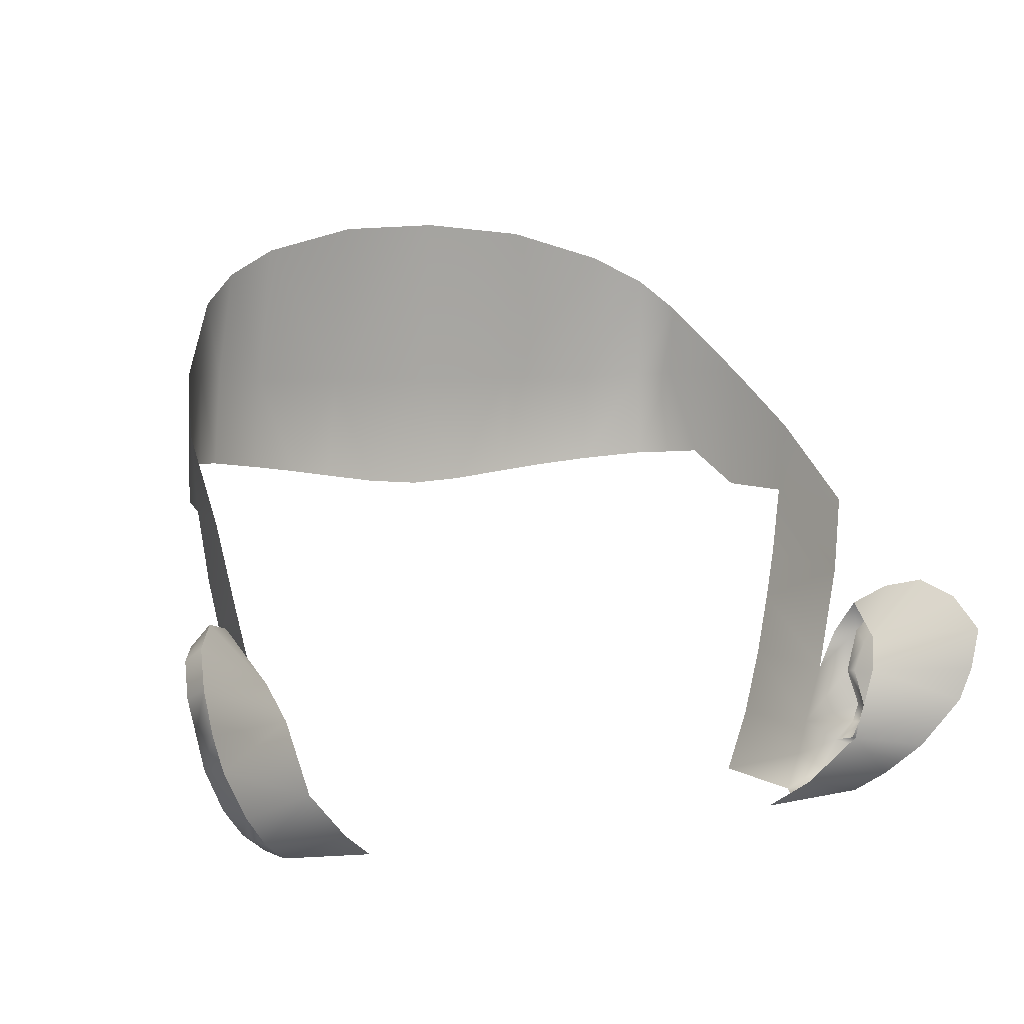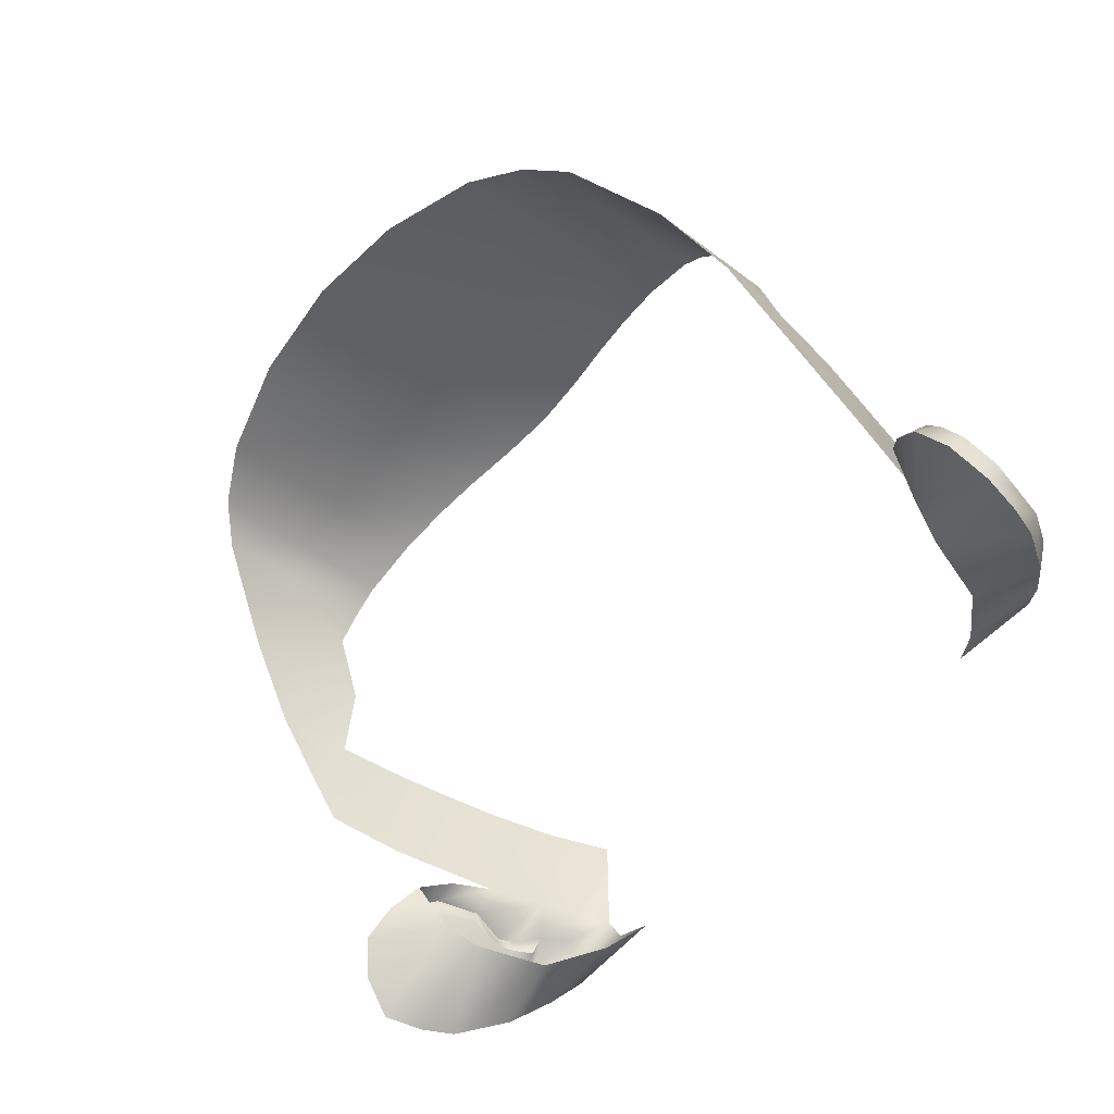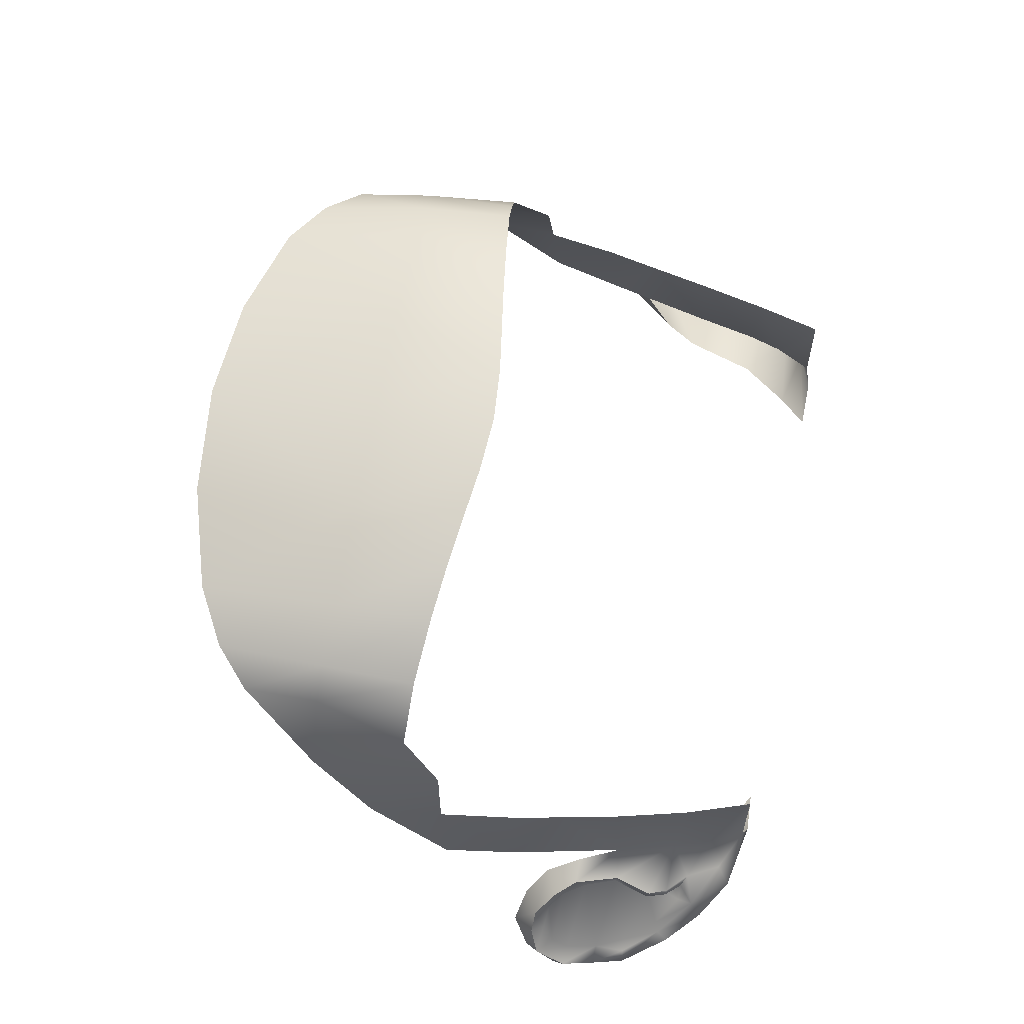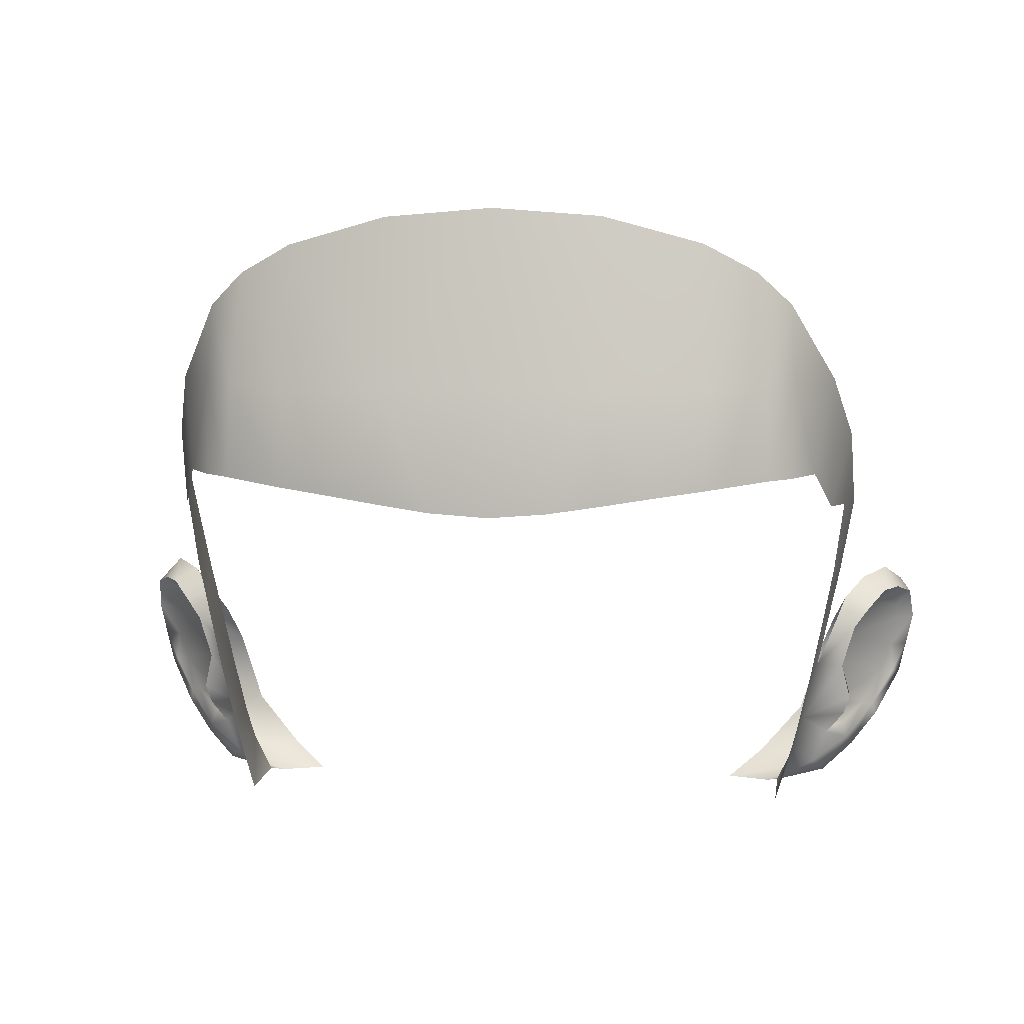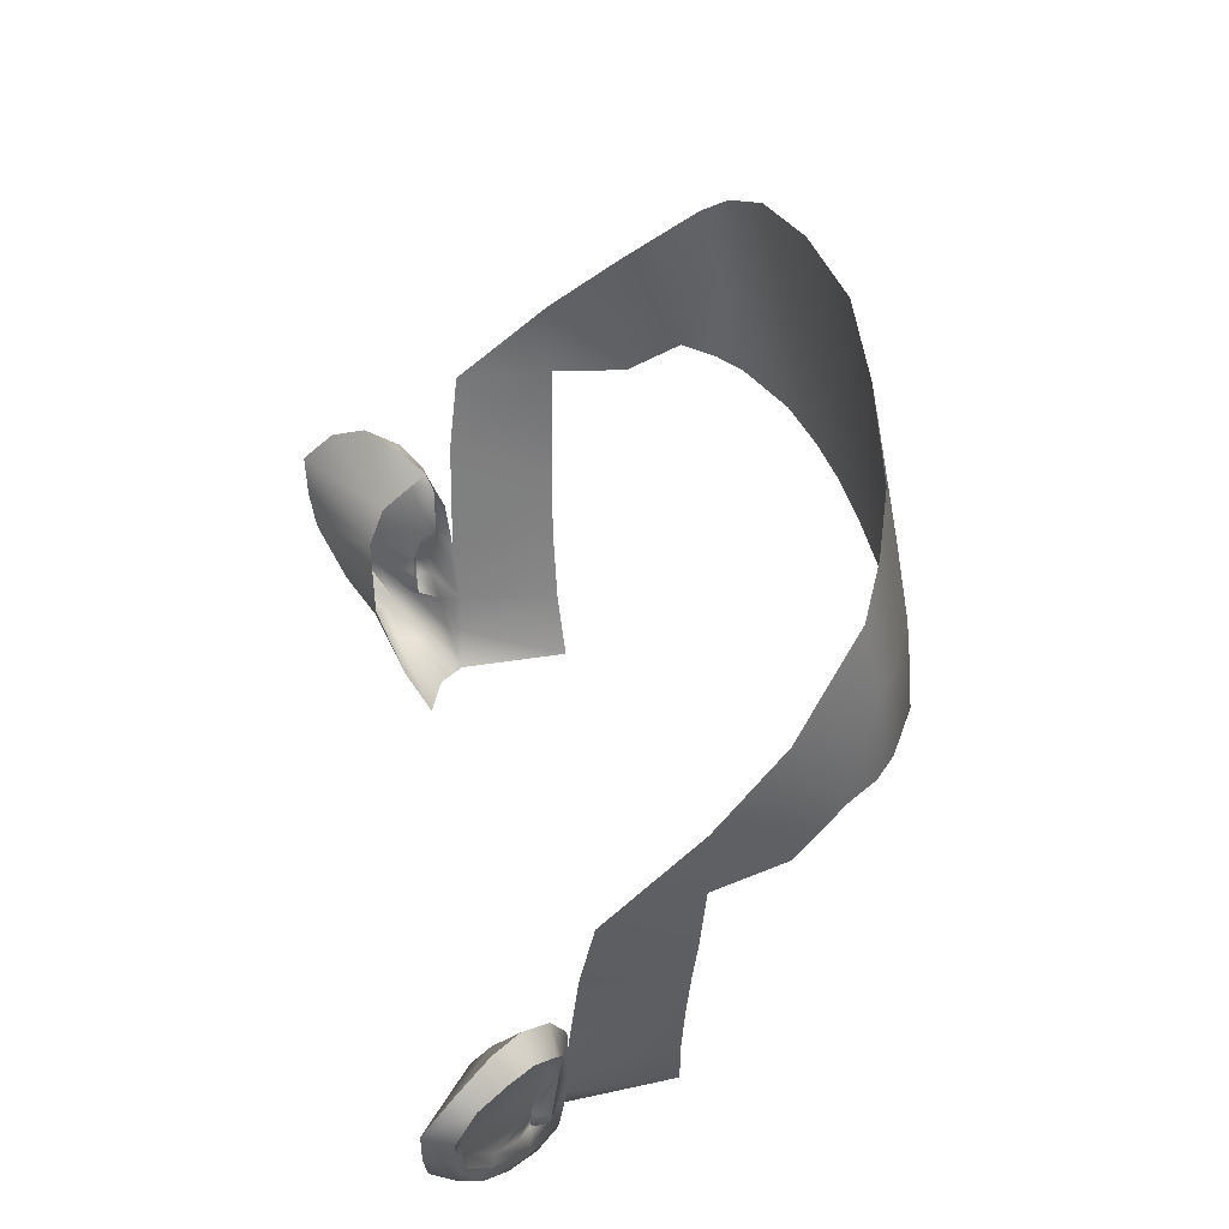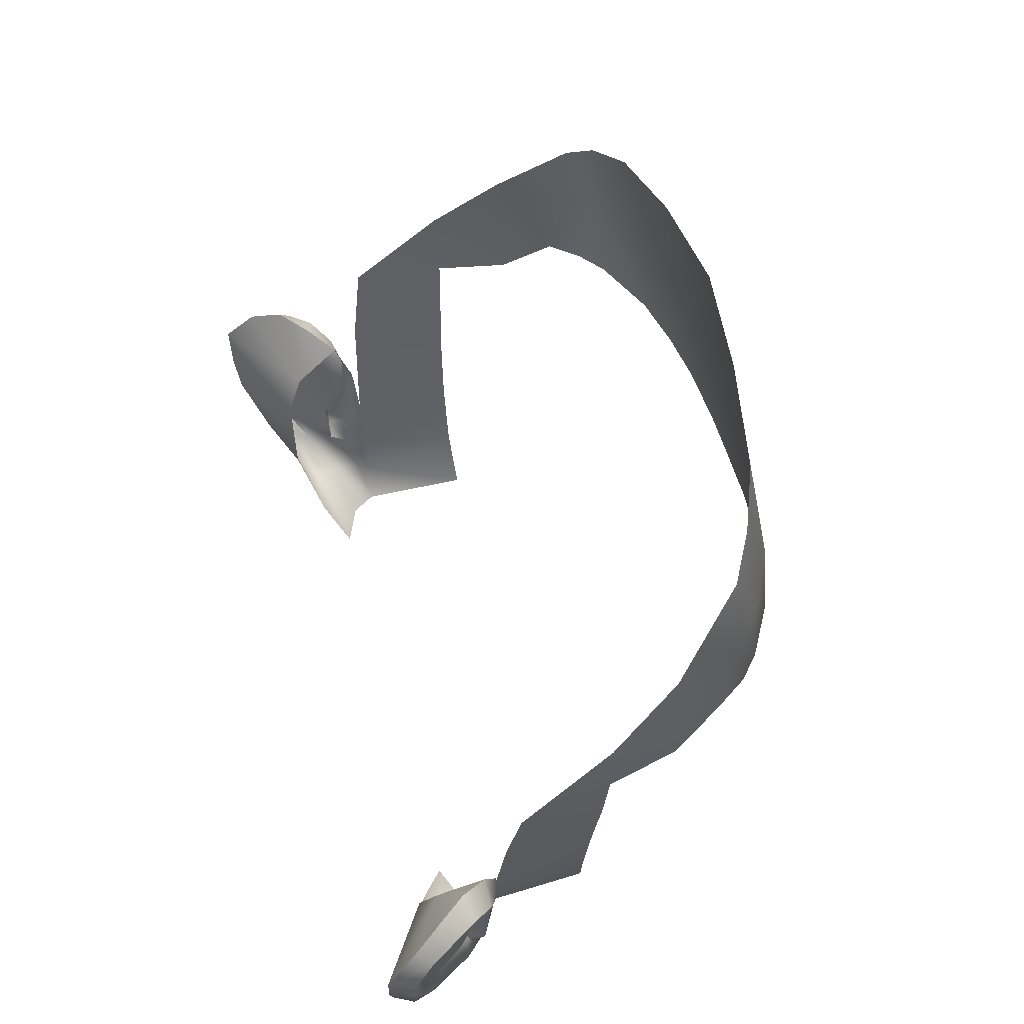
<metadata>
{"format":"obj","ext":"obj","renderer":"f3d","projection":"perspective","resolution":1024,"background":"white","views":[{"elev":4.3,"azim":151.7,"up":"+Y"},{"elev":-53.9,"azim":-129.2,"up":"+Z"},{"elev":67.9,"azim":-79.9,"up":"+Z"},{"elev":5.8,"azim":5.7,"up":"+Y"},{"elev":41.8,"azim":-101.1,"up":"+Y"},{"elev":53.6,"azim":-104.8,"up":"+Y"}]}
</metadata>
<code>
g M_Head
v 0.06104 -0.0009128 0.03222
v 0.05767 -0.008272 0.03135
v 0.05677 -0.007454 0.05328
v 0.0607 0.005419 0.05239
v 0.06314 0.006103 0.03246
v 0.06399 0.01936 0.05229
v 0.06622 0.01806 0.03169
v 0.06651 0.03178 0.05264
v 0.07089 0.03963 0.0328
v 0.06848 0.04199 0.05319
v 0.07044 0.05611 0.05377
v 0.07354 0.05488 0.03509
v 0.07176 0.07082 0.05344
v 0.06699 0.05693 0.06816
v 0.06733 0.08294 0.06693
v 0.06317 0.06433 0.07822
v 0.05899 0.08271 0.08264
v 0.0587 0.0639 0.08414
v 0.05822 0.09791 0.08002
v 0.05381 0.06366 0.08829
v 0.05297 0.08234 0.08743
v 0.05132 0.1042 0.08378
v 0.04204 0.06226 0.09463
v 0.04163 0.08168 0.09274
v 0.04082 0.1097 0.08741
v 0.02158 0.08174 0.09655
v 0.03161 0.06092 0.09763
v 0.02121 0.115 0.09014
v 0.02264 0.05963 0.0994
v 0.01127 0.05801 0.1007
v 1.387e-18 0.1166 0.09208
v 1.387e-18 0.0815 0.09725
v -0.02158 0.08174 0.09655
v 1.387e-18 0.05722 0.101
v -0.01127 0.05801 0.1007
v -0.02121 0.115 0.09014
v -0.02264 0.05963 0.0994
v -0.04082 0.1097 0.08741
v -0.03161 0.06092 0.09763
v -0.04163 0.08168 0.09274
v -0.05132 0.1042 0.08378
v -0.04204 0.06226 0.09463
v -0.05297 0.08234 0.08743
v -0.05822 0.09791 0.08002
v -0.05381 0.06366 0.08829
v -0.05899 0.08271 0.08264
v -0.0587 0.0639 0.08414
v -0.06317 0.06433 0.07822
v -0.06733 0.08294 0.06693
v -0.06699 0.05693 0.06816
v -0.07176 0.07082 0.05344
v -0.07044 0.05611 0.05377
v -0.07354 0.05488 0.03509
v -0.07089 0.03963 0.0328
v -0.06848 0.04199 0.05319
v -0.06651 0.03178 0.05264
v -0.06622 0.01806 0.03169
v -0.06399 0.01936 0.05229
v -0.06314 0.006103 0.03246
v -0.0607 0.005419 0.05239
v -0.06104 -0.0009128 0.03222
v -0.05677 -0.007454 0.05328
v -0.05767 -0.008272 0.03135
v 0.0703 0.02626 0.01829
v 0.07668 0.03657 0.0223
v 0.07241 0.0326 0.02772
v 0.08191 0.03824 0.0167
v 0.08589 0.03493 0.01034
v 0.08772 0.02837 0.004192
v 0.06782 0.01955 0.01492
v 0.08609 0.02002 0.004347
v 0.08381 0.0132 0.005338
v 0.06333 0.005258 0.01474
v 0.07765 0.003188 0.01014
v 0.07191 -0.003286 0.0153
v 0.05428 -0.004229 0.01885
v 0.06671 -0.007256 0.01923
v 0.04712 -0.009508 0.02338
v 0.05542 -0.009523 0.02661
v 0.06995 0.003203 0.02444
v 0.07254 0.006211 0.02447
v 0.0715 0.007208 0.02395
v 0.07377 0.01026 0.02476
v 0.07263 0.01023 0.0241
v 0.07182 0.01763 0.02646
v 0.07184 0.01735 0.02906
v 0.07366 0.009907 0.02742
v 0.0723 0.006218 0.02752
v 0.07254 0.006211 0.02447
v 0.06854 0.002194 0.0286
v 0.06995 0.003203 0.02444
v 0.07381 0.02385 0.02586
v 0.07445 0.02609 0.02937
v 0.06314 0.006103 0.03246
v 0.07366 0.009907 0.02742
v 0.07184 0.01735 0.02906
v 0.06622 0.01806 0.03169
v 0.07445 0.02609 0.02937
v 0.06954 0.02597 0.03094
v 0.07241 0.0326 0.02772
v 0.07762 0.03013 0.02778
v 0.0814 0.03376 0.0237
v 0.07668 0.03657 0.0223
v 0.08191 0.03824 0.0167
v 0.08457 0.03411 0.01918
v 0.08781 0.03236 0.01338
v 0.08589 0.03493 0.01034
v 0.08772 0.02837 0.004192
v 0.08892 0.0262 0.009408
v 0.08744 0.01965 0.009251
v 0.08609 0.02002 0.004347
v 0.08587 0.01309 0.009465
v 0.08381 0.0132 0.005338
v 0.07765 0.003188 0.01014
v 0.08043 0.004187 0.01471
v 0.07471 -0.002048 0.01969
v 0.07191 -0.003286 0.0153
v 0.06671 -0.007256 0.01923
v 0.06803 -0.006892 0.02559
v 0.07341 0.0002951 0.02356
v 0.05542 -0.009523 0.02661
v 0.05767 -0.008272 0.03135
v 0.06565 -0.004158 0.02978
v 0.06104 -0.0009128 0.03222
v 0.06995 0.003203 0.02444
v 0.07945 0.006435 0.01658
v 0.08043 0.004187 0.01471
v 0.07254 0.003182 0.02181
v 0.0715 0.007208 0.02395
v 0.07746 0.007174 0.01717
v 0.07263 0.01023 0.0241
v 0.08155 0.01359 0.01204
v 0.08416 0.01342 0.01214
v 0.08395 0.0194 0.01106
v 0.08892 0.0262 0.009408
v 0.08518 0.02573 0.01136
v 0.08781 0.03236 0.01338
v 0.07644 0.02848 0.02466
v 0.07762 0.03013 0.02778
v 0.08472 0.02919 0.0138
v 0.07915 0.03109 0.02169
v 0.0814 0.03376 0.0237
v 0.08277 0.0316 0.01762
v 0.08457 0.03411 0.01918
v -0.07668 0.03657 0.0223
v -0.0703 0.02626 0.01829
v -0.07241 0.0326 0.02772
v -0.08191 0.03824 0.0167
v -0.08589 0.03493 0.01034
v -0.08772 0.02837 0.004192
v -0.06782 0.01955 0.01492
v -0.08609 0.02002 0.004347
v -0.08381 0.0132 0.005338
v -0.06333 0.005258 0.01474
v -0.07765 0.003188 0.01014
v -0.07191 -0.003286 0.0153
v -0.05428 -0.004229 0.01885
v -0.06671 -0.007256 0.01923
v -0.04712 -0.009508 0.02338
v -0.05542 -0.009523 0.02661
v -0.07254 0.006211 0.02447
v -0.06995 0.003203 0.02444
v -0.0715 0.007208 0.02395
v -0.07377 0.01026 0.02476
v -0.07263 0.01023 0.0241
v -0.07182 0.01763 0.02646
v -0.07184 0.01735 0.02906
v -0.07366 0.009907 0.02742
v -0.0723 0.006218 0.02752
v -0.07254 0.006211 0.02447
v -0.06854 0.002194 0.0286
v -0.06995 0.003203 0.02444
v -0.07381 0.02385 0.02586
v -0.07445 0.02609 0.02937
v -0.06314 0.006103 0.03246
v -0.07366 0.009907 0.02742
v -0.07184 0.01735 0.02906
v -0.06622 0.01806 0.03169
v -0.07445 0.02609 0.02937
v -0.06954 0.02597 0.03094
v -0.07241 0.0326 0.02772
v -0.07762 0.03013 0.02778
v -0.0814 0.03376 0.0237
v -0.07668 0.03657 0.0223
v -0.08191 0.03824 0.0167
v -0.08457 0.03411 0.01918
v -0.08781 0.03236 0.01338
v -0.08589 0.03493 0.01034
v -0.08772 0.02837 0.004192
v -0.08892 0.0262 0.009408
v -0.08744 0.01965 0.009251
v -0.08609 0.02002 0.004347
v -0.08587 0.01309 0.009465
v -0.08381 0.0132 0.005338
v -0.07765 0.003188 0.01014
v -0.08043 0.004187 0.01471
v -0.07471 -0.002048 0.01969
v -0.07191 -0.003286 0.0153
v -0.06671 -0.007256 0.01923
v -0.06803 -0.006892 0.02559
v -0.07341 0.0002951 0.02356
v -0.05542 -0.009523 0.02661
v -0.05767 -0.008272 0.03135
v -0.06565 -0.004158 0.02978
v -0.06104 -0.0009128 0.03222
v -0.06995 0.003203 0.02444
v -0.07945 0.006435 0.01658
v -0.08043 0.004187 0.01471
v -0.07254 0.003182 0.02181
v -0.0715 0.007208 0.02395
v -0.07746 0.007174 0.01717
v -0.07263 0.01023 0.0241
v -0.08155 0.01359 0.01204
v -0.08416 0.01342 0.01214
v -0.08395 0.0194 0.01106
v -0.08892 0.0262 0.009408
v -0.08518 0.02573 0.01136
v -0.08781 0.03236 0.01338
v -0.07644 0.02848 0.02466
v -0.07762 0.03013 0.02778
v -0.08472 0.02919 0.0138
v -0.07915 0.03109 0.02169
v -0.0814 0.03376 0.0237
v -0.08277 0.0316 0.01762
v -0.08457 0.03411 0.01918
g M_Head_0
f 3 2 1
f 1 4 3
f 1 5 4
f 6 4 5
f 5 7 6
f 8 6 7
f 7 9 8
f 10 8 9
f 9 11 10
f 12 11 9
f 13 11 12
f 13 14 11
f 13 15 14
f 14 15 16
f 17 16 15
f 17 18 16
f 15 19 17
f 18 17 20
f 21 17 19
f 21 20 17
f 21 19 22
f 20 21 23
f 24 21 22
f 24 23 21
f 22 25 24
f 25 26 24
f 23 24 27
f 24 26 27
f 25 28 26
f 29 27 26
f 30 29 26
f 26 28 31
f 26 32 30
f 32 26 31
f 32 31 33
f 34 30 32
f 34 32 35
f 33 35 32
f 33 31 36
f 35 33 37
f 38 33 36
f 37 33 39
f 38 40 33
f 40 39 33
f 41 40 38
f 42 39 40
f 40 41 43
f 40 43 42
f 43 41 44
f 45 42 43
f 43 44 46
f 43 46 45
f 47 45 46
f 46 48 47
f 49 46 44
f 46 49 48
f 50 48 49
f 51 50 49
f 51 52 50
f 51 53 52
f 53 54 52
f 54 55 52
f 55 54 56
f 57 56 54
f 56 57 58
f 59 58 57
f 58 59 60
f 61 60 59
f 61 62 60
f 62 61 63
f 66 65 64
f 65 67 64
f 64 67 68
f 68 69 64
f 64 69 70
f 69 71 70
f 70 71 72
f 70 72 73
f 74 73 72
f 73 74 75
f 75 76 73
f 76 75 77
f 78 76 77
f 78 77 79
f 82 81 80
f 83 81 82
f 82 84 83
f 83 84 85
f 86 83 85
f 87 83 86
f 87 88 83
f 88 89 83
f 88 90 89
f 91 89 90
f 85 92 86
f 86 92 93
f 90 88 94
f 88 95 94
f 95 96 94
f 97 94 96
f 96 98 97
f 99 97 98
f 100 99 98
f 98 101 100
f 100 101 102
f 103 100 102
f 102 104 103
f 102 105 104
f 104 105 106
f 104 106 107
f 107 106 108
f 108 106 109
f 109 110 108
f 111 108 110
f 110 112 111
f 113 111 112
f 113 112 114
f 112 115 114
f 114 115 116
f 114 116 117
f 118 117 116
f 118 116 119
f 116 120 119
f 119 121 118
f 122 121 119
f 119 123 122
f 119 120 123
f 123 124 122
f 123 90 124
f 90 123 120
f 94 124 90
f 90 120 125
f 120 116 126
f 127 126 116
f 112 126 127
f 120 128 125
f 125 128 129
f 130 128 120
f 129 128 130
f 120 126 130
f 130 131 129
f 130 132 131
f 130 126 132
f 85 131 132
f 112 133 126
f 126 133 132
f 110 133 112
f 132 134 85
f 132 133 134
f 110 134 133
f 135 134 110
f 85 134 92
f 136 134 135
f 136 92 134
f 136 135 137
f 138 92 136
f 138 93 92
f 138 139 93
f 137 140 136
f 136 140 138
f 138 141 139
f 140 141 138
f 142 139 141
f 143 140 137
f 143 141 140
f 142 141 143
f 137 144 143
f 143 144 142
f 147 146 145
f 145 146 148
f 146 149 148
f 149 146 150
f 146 151 150
f 150 151 152
f 151 153 152
f 151 154 153
f 155 153 154
f 154 156 155
f 156 154 157
f 157 158 156
f 159 158 157
f 159 160 158
f 163 162 161
f 164 163 161
f 163 164 165
f 164 166 165
f 167 166 164
f 168 167 164
f 168 164 169
f 169 164 170
f 169 170 171
f 172 171 170
f 166 167 173
f 167 174 173
f 171 175 169
f 169 175 176
f 176 175 177
f 178 177 175
f 177 178 179
f 180 179 178
f 181 179 180
f 179 181 182
f 181 183 182
f 184 183 181
f 183 184 185
f 183 185 186
f 185 187 186
f 185 188 187
f 188 189 187
f 189 190 187
f 190 189 191
f 192 191 189
f 191 192 193
f 194 193 192
f 194 195 193
f 193 195 196
f 195 197 196
f 195 198 197
f 199 197 198
f 199 200 197
f 197 200 201
f 200 199 202
f 203 200 202
f 200 203 204
f 200 204 201
f 203 205 204
f 204 205 171
f 171 201 204
f 175 171 205
f 171 206 201
f 201 207 197
f 208 197 207
f 193 208 207
f 201 206 209
f 206 210 209
f 211 201 209
f 210 211 209
f 201 211 207
f 211 210 212
f 211 212 213
f 211 213 207
f 166 213 212
f 193 207 214
f 207 213 214
f 191 193 214
f 213 166 215
f 213 215 214
f 191 214 215
f 216 191 215
f 166 173 215
f 217 216 215
f 217 215 173
f 217 218 216
f 219 217 173
f 219 173 174
f 219 174 220
f 218 217 221
f 217 219 221
f 219 220 222
f 221 219 222
f 223 222 220
f 224 218 221
f 224 221 222
f 223 224 222
f 218 224 225
f 224 223 225

</code>
